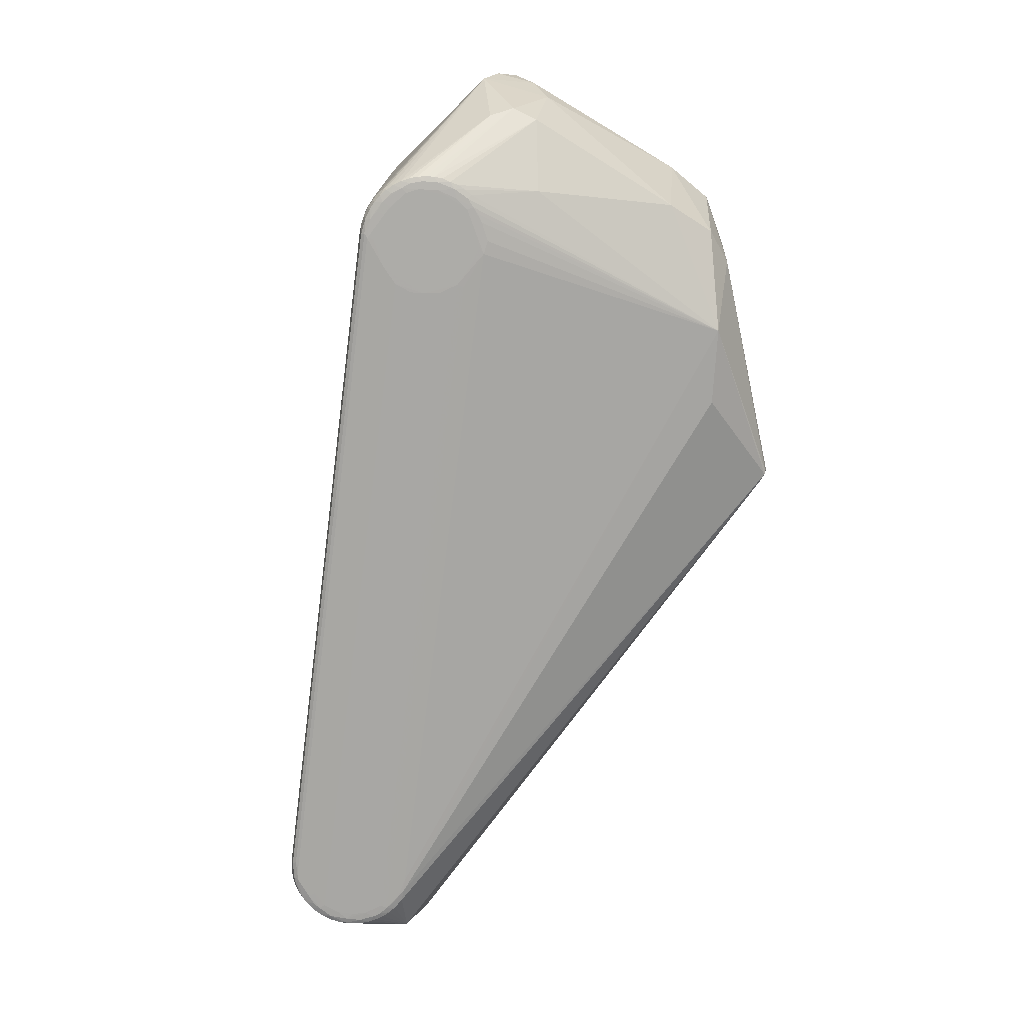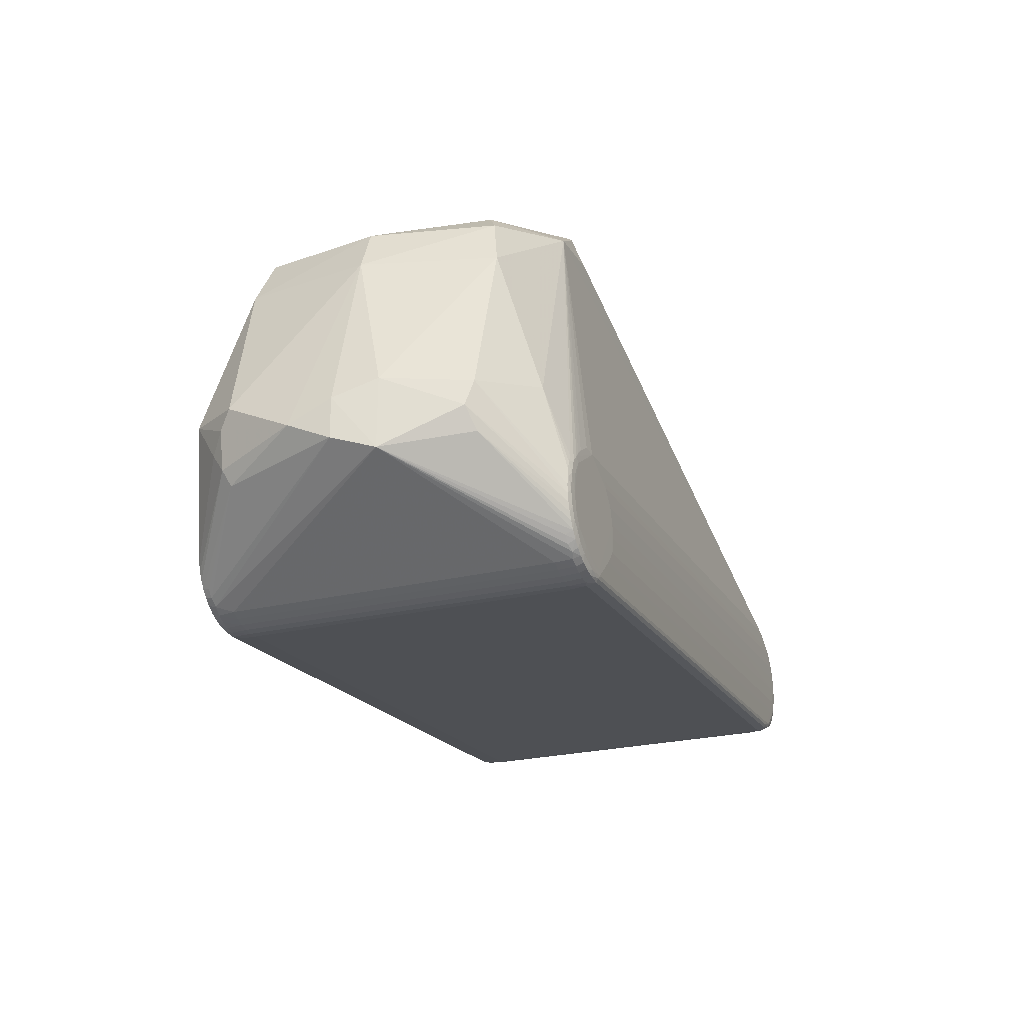
<metadata>
{"format":"obj","ext":"obj","renderer":"f3d","projection":"perspective","resolution":1024,"background":"white","views":[{"elev":-74.5,"azim":-105.8,"up":"+Y"},{"elev":-26.7,"azim":-70.3,"up":"+Z"}]}
</metadata>
<code>
v -0.5131 0.1282 -0.0991
v -0.512 0.1505 -0.06197
v -0.5374 0.1233 -0.02687
v -0.5322 -0.1218 -0.06601
v -0.4796 -0.1341 0.129
v -0.4347 -0.1107 0.2101
v -0.4137 0.1118 0.2196
v -0.4772 0.1355 0.1405
v -0.4024 -0.187 -0.186
v -0.3841 -0.1876 -0.1907
v -0.3929 -0.1971 -0.1782
v -0.4309 -0.1861 -0.1656
v -0.4175 -0.1886 -0.1775
v -0.4238 -0.1962 -0.1593
v -0.4384 -0.1959 -0.1049
v -0.425 -0.1967 -0.0801
v -0.4121 -0.197 -0.06721
v -0.3404 -0.1998 -0.06762
v -0.3666 -0.186 -0.1909
v 0.2426 -0.2006 0.01838
v 0.2164 -0.1869 -0.1049
v 0.4287 -0.1953 -0.0002686
v 0.4296 -0.192 -0.01892
v 0.4193 -0.2016 -0.001665
v 0.408 -0.2011 0.02871
v 0.3931 -0.2008 0.04058
v 0.4037 -0.2005 -0.05131
v 0.4148 -0.2011 -0.03565
v 0.3756 -0.2002 0.04948
v 0.425 -0.1917 -0.03722
v 0.4009 -0.1906 -0.06876
v 0.3844 -0.19 -0.07794
v 0.3669 -0.1871 -0.08271
v 0.4155 -0.1901 -0.05461
v 0.4047 0.1879 -0.06655
v 0.3779 0.1985 -0.07318
v 0.3885 0.1885 -0.07626
v 0.3933 0.198 -0.06176
v 0.426 0.1869 -0.03871
v 0.4167 0.1895 -0.05403
v 0.4174 0.197 -0.03479
v 0.4133 0.1965 0.02588
v 0.4196 0.1966 0.01225
v 0.3957 0.1973 0.04144
v 0.3111 0.2004 0.02896
v 0.4233 0.1965 -0.02247
v 0.424 0.1963 -0.003474
v 0.3718 0.187 -0.08154
v 0.4315 0.1853 -0.0002547
v 0.4312 0.1866 -0.02056
v 0.1528 0.2007 0.005602
v 0.2135 0.1872 -0.1049
v -0.4317 0.2023 -0.1267
v -0.4277 0.2016 -0.0891
v -0.4188 0.2015 -0.07871
v -0.4024 0.2014 -0.1697
v -0.4176 0.2019 -0.158
v -0.4046 0.2008 -0.06513
v -0.4269 0.1925 -0.1624
v -0.3947 0.1915 -0.1857
v -0.3763 0.1909 -0.1897
v -0.3581 0.188 -0.1892
v -0.4128 0.1909 -0.1763
v -0.2194 0.1402 0.3199
v 0.3647 0.1995 -0.06663
v 0.4172 -0.1995 0.02463
v 0.4213 -0.1996 0.01654
v -0.5186 0.136 -0.08314
v -0.5279 0.136 -0.04424
v -0.4964 0.1788 -0.01716
v -0.3653 0.2005 -0.1821
v -0.3815 0.2006 -0.1817
v 0.41 0.1953 -0.05805
v 0.4158 0.1951 -0.05112
v 0.4036 0.1974 -0.05545
v 0.4195 -0.0003386 0.0933
v 0.4138 -0.1261 0.0923
v 0.4238 -0.0003416 0.09162
v 0.4154 0.1254 0.09284
v 0.4261 -0.0003354 0.08506
v 0.4198 -0.1261 0.08399
v 0.3708 -0.1997 -0.07263
v 0.3667 -0.1989 -0.07683
v 0.3929 -0.2006 -0.05054
v -0.3757 0.1986 -0.1868
v -0.3668 0.1905 -0.1899
v -0.3597 0.1974 -0.1871
v 0.4098 -0.2014 -0.03084
v 0.4214 -0.2012 -0.0205
v -0.219 0.1369 0.3234
v 0.4221 0.1746 0.07152
v 0.3531 -0.1999 0.05187
v 0.3967 0.1702 -0.07293
v 0.4045 0.1699 -0.06749
v 0.3969 0.1882 -0.07192
v 0.4293 0.1943 -0.008613
v 0.4289 0.1944 -0.01768
v 0.432 0.1865 -0.01115
v 0.4405 0.00187 0.03199
v 0.4216 -0.1725 0.07104
v 0.4295 -0.1283 0.06035
v 0.4293 0.1312 0.06459
v -0.5277 -0.1297 -0.03893
v -0.5586 0.00322 -0.04893
v -0.5497 -0.04109 -0.03088
v -0.5595 0.04753 -0.07085
v -0.5499 -0.04099 -0.1055
v -0.5579 0.003278 -0.09144
v -0.5182 -0.1296 -0.08846
v -0.3871 0.1989 -0.1848
v -0.3957 0.1992 -0.182
v 0.4249 -0.1994 -0.02744
v 0.4265 -0.1996 -0.01851
v 0.423 0.169 -0.04572
v 0.4217 0.1871 -0.04713
v 0.418 0.1751 -0.05373
v 0.3785 -0.1717 -0.08101
v 0.3692 -0.1713 -0.08302
v 0.3754 -0.1896 -0.08083
v -0.2058 -0.1172 0.3201
v 0.3688 -0.1966 -0.08015
v 0.386 0.1964 -0.07431
v -0.2861 -0.1656 0.2329
v 0.4224 -0.1735 -0.04622
v 0.421 -0.1915 -0.04576
v 0.4265 -0.1737 -0.03757
v 0.4183 -0.1991 -0.04431
v 0.4134 -0.1989 -0.05195
v -0.2857 0.1664 0.2334
v 0.411 -0.173 -0.06156
v 0.4039 -0.1727 -0.06798
v 0.4081 -0.1909 -0.06265
v -0.3651 -0.1672 0.2156
v -0.4632 -0.1251 0.1807
v 0.3958 0.1959 -0.06935
v 0.4033 0.1956 -0.06417
v 0.388 0.198 -0.06704
v 0.3881 0.1705 -0.0773
v 0.4011 0.1981 -0.04274
v 0.4207 0.1948 -0.04347
v 0.4246 0.1946 -0.03526
v 0.4122 0.197 -0.04555
v 0.4115 -0.2017 0.003943
v 0.4168 -0.2013 0.01422
v -0.4415 0.0005622 0.2146
v -0.5102 0.0007623 0.1314
v -0.4886 0.0006677 0.1804
v -0.4547 0.1264 0.1913
v 0.3847 0.1974 0.04829
v 0.4016 0.1949 0.04561
v -0.3931 -0.195 -0.1862
v -0.3822 -0.1955 -0.1881
v -0.3934 -0.1873 -0.1889
v -0.4017 -0.1947 -0.1834
v -0.3829 -0.1973 -0.1831
v -0.3929 -0.1693 -0.1898
v -0.402 -0.169 -0.1869
v -0.3835 -0.1696 -0.1915
v -0.4244 -0.194 -0.1686
v -0.4175 -0.1942 -0.1745
v -0.4243 -0.1863 -0.1724
v -0.4305 -0.1938 -0.1618
v -0.4157 -0.1962 -0.1681
v -0.4141 0.2022 -0.1519
v 0.3915 -0.1987 0.04973
v 0.3991 -0.199 0.04478
v 0.386 -0.2004 0.04538
v 0.3772 0.1958 0.05729
v 0.3892 0.1954 0.05304
v 0.4295 -0.1739 -0.02845
v 0.4279 -0.1919 -0.02821
v 0.4312 -0.174 -0.01903
v -0.4258 0.2024 -0.1191
v -0.4239 0.2022 -0.1008
v -0.4339 0.202 -0.1108
v -0.4143 0.2018 -0.08415
v -0.4106 -0.1687 -0.1827
v -0.4109 -0.1867 -0.182
v -0.4099 -0.1944 -0.1795
v -0.4046 -0.1965 -0.1751
v 0.3955 0.1983 -0.04968
v 0.4118 0.1974 0.008675
v 0.4085 0.1974 0.01829
v 0.4008 0.1976 0.02876
v 0.405 0.1968 0.03581
v 0.394 0.1978 0.03467
v 0.376 0.1984 0.04087
v -0.3948 -0.1977 -0.05592
v 0.3647 0.1995 -0.07439
v 0.3377 0.2004 -0.0582
v 0.3316 0.2006 -0.05485
v 0.3158 0.2011 -0.04421
v 0.3067 0.2013 -0.02834
v 0.3053 0.2013 -0.01404
v 0.3439 0.1989 0.05405
v 0.3143 0.2008 0.02255
v -0.4433 -0.1937 -0.1023
v -0.444 -0.1943 -0.1111
v -0.4405 -0.1939 -0.09363
v 0.3462 0.1994 0.05134
v -0.2083 0.1387 0.3208
v -0.4367 -0.1941 -0.08542
v -0.4323 -0.1961 -0.08815
v 0.4166 0.1973 -0.01239
v -0.4296 0.2002 -0.153
v -0.4283 0.202 -0.1453
v -0.4337 0.2003 -0.1449
v -0.4196 -0.1967 -0.07344
v -0.3856 0.1912 -0.1883
v -0.2082 -0.1279 0.3202
v -0.2199 -0.1275 0.3217
v 0.3924 -0.2012 0.03332
v 0.4024 -0.2009 0.03495
v -0.3647 0.1681 0.216
v 0.1793 0.2007 -0.08156
v 0.1732 0.2009 -0.07821
v -0.392 -0.1977 -0.1698
v -0.4017 -0.1973 -0.1657
v -0.4203 -0.1967 -0.1533
v -0.4313 -0.1957 -0.1515
v -0.4368 -0.1956 -0.1396
v -0.4278 -0.1966 -0.1412
v -0.4401 -0.1956 -0.1233
v -0.4323 -0.1965 -0.1213
v -0.4294 -0.1967 -0.1128
v -0.4393 0.2004 -0.1189
v -0.4376 0.201 -0.1276
v -0.4294 -0.1967 -0.1004
v -0.4214 -0.1971 -0.08607
v -0.406 -0.1978 -0.07494
v -0.3976 -0.1981 -0.06954
v -0.3627 -0.1986 -0.1808
v -0.3669 -0.1978 -0.185
v -0.3641 -0.1986 -0.1746
v -0.3407 -0.1996 -0.1587
v 0.4139 -0.2016 -0.01301
v -0.3358 -0.1998 -0.1538
v -0.3238 -0.2003 -0.139
v -0.3196 -0.2006 -0.1212
v -0.3224 -0.2006 -0.1071
v -0.3275 -0.2005 -0.09052
v -0.3411 -0.2001 -0.07488
v 0.3872 -0.1998 -0.06877
v -0.3601 -0.1995 -0.06819
v -0.3697 -0.1991 -0.06543
v -0.3865 -0.1986 -0.06311
v -0.3805 -0.1988 -0.05632
v 0.4075 -0.1986 -0.05888
v 0.3796 -0.1984 0.05517
v 0.3675 -0.1998 0.05389
v -0.3984 0.2017 -0.1625
v 0.406 -0.1992 0.03887
v 0.3961 -0.1724 -0.07342
v 0.3876 -0.172 -0.07779
v 0.393 -0.1903 -0.07389
v 0.3978 -0.2009 -0.04557
v 0.4243 -0.1997 0.007981
v 0.4252 -0.2003 -0.000789
v 0.4271 0.1688 -0.03707
v -0.2053 0.1336 0.3205
v -0.4232 0.2024 -0.136
v 0.4121 -0.1994 0.03212
v -0.4244 0.2001 -0.1605
v 0.3791 0.1709 -0.08051
v 0.3698 0.1712 -0.08253
v 0.3386 0.1998 0.03952
v 0.3665 0.1987 0.04363
v 0.3539 0.1992 0.04658
v 0.4318 0.1685 -0.01854
v 0.4286 0.1943 0.000429
v -0.4581 -0.1741 -0.01753
v 0.43 0.1687 -0.02796
v 0.4292 0.1868 -0.02982
v 0.4273 0.1945 -0.02661
v -0.3887 0.1733 -0.1888
v -0.3978 0.1736 -0.1858
v -0.3697 0.1726 -0.191
v -0.3602 0.1723 -0.1902
v -0.3793 0.1729 -0.1905
v 0.3796 0.1889 -0.07944
v -0.3837 0.2004 -0.05633
v -0.3981 0.2004 -0.05856
v 0.4117 0.1876 -0.06019
v 0.4085 0.1947 0.0397
v 0.4113 -0.2007 -0.04348
v 0.4221 -0.1993 -0.03609
v -0.3644 -0.1703 -0.1912
v -0.3647 -0.1956 -0.1883
v 0.2114 0.1714 -0.1059
v -0.3739 -0.1699 -0.192
v -0.3747 -0.188 -0.1912
v 0.3663 0.1962 0.05919
v -0.4427 -0.1935 -0.1377
v -0.4397 -0.1936 -0.1463
v -0.4446 -0.1935 -0.1288
v -0.4356 -0.1937 -0.1544
v 0.4116 0.1696 -0.06106
v -0.2194 0.1326 0.3239
v -0.4453 -0.1936 -0.1198
v -0.4184 0.1999 -0.1672
v -0.4206 0.1923 -0.1694
v -0.4115 0.1997 -0.1731
v -0.412 0.2016 -0.1644
v -0.4064 0.1739 -0.1817
v -0.4033 0.1918 -0.1819
v 0.3589 0.1984 0.05579
v -0.4039 0.1995 -0.1781
v 0.4174 -0.1675 -0.05423
v 0.4307 -0.1799 3.807e-05
v 0.3054 0.2012 0.003307
v 0.3703 0.1964 -0.07946
v 0.3934 -0.198 -0.07018
v 0.4008 -0.1983 -0.065
v 0.3853 -0.1977 -0.07435
v -0.216 -0.1291 0.3221
v 0.4196 0.1944 0.02546
v 0.4145 0.1946 0.03295
v -0.2147 0.1403 0.3223
v -0.223 0.1308 0.3224
v 0.212 0.199 -0.09917
v 0.4228 0.195 0.01724
v 0.1484 0.2016 -0.0517
v 0.1469 0.2016 -0.0374
v 0.147 0.2014 -0.02005
v 0.1559 0.201 -0.0008076
v 0.1879 0.1996 0.02798
v -0.4367 0.2004 -0.1363
v 0.4266 0.1943 0.009297
v 0.2203 -0.1995 -0.09483
v 0.2162 -0.1987 -0.09903
v 0.2424 -0.2004 -0.07274
v 0.2592 -0.2012 -0.05304
v 0.2607 -0.2015 -0.0211
v 0.2556 -0.2014 -0.004524
v 0.2415 -0.2009 0.01133
v 0.2026 -0.1996 0.02967
v 0.4061 -0.2016 0.01768
v 0.39 0.1985 -0.05395
v 0.4123 0.1976 -0.02991
v -0.3923 0.2015 -0.1659
v -0.2203 -0.1199 0.3235
v 0.2187 -0.1711 -0.1052
v 0.2183 -0.1964 -0.1023
v 0.2109 0.1967 -0.103
v 0.4269 -0.1996 -0.009444
v 0.43 -0.1921 -0.009475
v 0.4316 -0.1741 -0.009469
f 5 105 103
f 271 5 103
f 133 5 271
f 105 5 146
f 147 8 146
f 3 8 70
f 106 146 3
f 3 146 8
f 107 105 104
f 104 108 107
f 106 108 104
f 104 146 106
f 105 146 104
f 107 109 4
f 103 105 4
f 4 105 107
f 298 341 120
f 120 341 210
f 102 79 78
f 210 100 77
f 77 120 210
f 319 341 298
f 319 145 341
f 148 8 147
f 147 145 148
f 341 145 6
f 6 145 147
f 290 291 158
f 69 68 106
f 106 3 69
f 69 3 70
f 106 68 1
f 1 108 106
f 79 102 91
f 19 291 290
f 107 161 12
f 118 289 265
f 99 101 309
f 78 79 76
f 76 77 78
f 120 77 76
f 99 102 80
f 80 102 78
f 80 101 99
f 78 101 80
f 78 77 81
f 81 77 100
f 81 101 78
f 100 101 81
f 250 123 133
f 145 319 7
f 7 148 145
f 211 6 133
f 341 6 211
f 134 5 133
f 133 6 134
f 134 6 147
f 147 146 134
f 134 146 5
f 279 61 277
f 290 158 277
f 277 158 279
f 87 344 62
f 2 69 70
f 68 69 2
f 279 275 209
f 209 61 279
f 304 305 276
f 276 177 304
f 304 177 107
f 108 1 301
f 298 318 90
f 90 319 298
f 90 7 319
f 148 7 90
f 260 318 298
f 298 120 260
f 120 76 260
f 260 76 79
f 107 177 178
f 157 177 276
f 276 275 157
f 342 278 289
f 289 118 342
f 320 344 87
f 123 250 315
f 133 123 315
f 315 211 133
f 315 100 210
f 210 341 315
f 341 211 315
f 86 62 278
f 278 277 86
f 86 277 61
f 87 62 86
f 276 305 60
f 60 275 276
f 60 209 275
f 63 304 107
f 305 304 63
f 107 108 63
f 108 301 63
f 59 301 1
f 64 90 318
f 201 260 79
f 318 260 201
f 79 91 201
f 201 91 318
f 183 184 42
f 156 157 275
f 9 178 177
f 177 157 9
f 19 342 21
f 21 121 343
f 264 118 265
f 278 342 287
f 290 277 287
f 287 277 278
f 287 19 290
f 287 342 19
f 311 320 189
f 344 320 311
f 273 272 259
f 100 257 22
f 22 101 100
f 22 309 101
f 94 35 297
f 41 75 181
f 142 75 41
f 135 137 136
f 136 137 75
f 136 35 135
f 114 116 115
f 133 336 92
f 92 250 133
f 166 26 213
f 100 315 249
f 249 315 250
f 291 19 288
f 343 121 330
f 247 336 133
f 133 188 247
f 327 2 70
f 70 227 327
f 68 2 327
f 214 318 129
f 214 64 318
f 70 8 214
f 8 148 214
f 148 90 214
f 90 64 214
f 150 169 91
f 91 284 150
f 150 44 169
f 318 292 306
f 306 195 129
f 129 318 306
f 216 192 191
f 186 44 184
f 184 183 182
f 182 186 184
f 281 214 326
f 157 156 153
f 153 9 157
f 121 32 314
f 119 32 121
f 254 264 138
f 93 254 138
f 253 254 93
f 138 264 280
f 36 311 189
f 36 137 135
f 91 270 328
f 328 321 91
f 317 284 91
f 49 102 99
f 99 98 49
f 49 91 102
f 49 270 91
f 67 257 100
f 189 338 38
f 38 36 189
f 38 181 75
f 338 181 38
f 75 137 38
f 137 36 38
f 139 339 41
f 41 181 139
f 139 181 338
f 139 182 339
f 41 141 140
f 140 142 41
f 74 142 140
f 73 136 75
f 75 142 73
f 73 142 74
f 40 115 116
f 40 73 74
f 74 140 40
f 40 140 115
f 39 259 114
f 114 115 39
f 273 259 39
f 39 141 273
f 39 140 141
f 115 140 39
f 250 92 29
f 29 92 26
f 213 262 252
f 252 166 213
f 252 262 100
f 100 166 252
f 167 29 26
f 167 249 250
f 250 29 167
f 13 161 107
f 107 178 13
f 178 9 154
f 233 288 343
f 343 330 233
f 233 329 232
f 330 329 233
f 240 238 239
f 20 335 26
f 336 247 20
f 54 175 70
f 70 214 54
f 54 214 55
f 226 227 70
f 70 175 226
f 226 175 227
f 174 54 55
f 175 54 174
f 174 196 310
f 325 196 174
f 205 1 68
f 282 214 281
f 185 150 284
f 44 150 185
f 185 317 42
f 284 317 185
f 42 184 185
f 184 44 185
f 169 44 149
f 44 306 149
f 168 306 292
f 91 169 168
f 169 149 168
f 168 149 306
f 318 91 168
f 168 292 318
f 186 182 187
f 44 186 187
f 41 339 204
f 339 182 204
f 51 325 55
f 45 196 51
f 51 196 325
f 55 281 51
f 281 326 51
f 200 196 45
f 45 51 200
f 200 51 326
f 200 326 214
f 195 306 200
f 129 195 200
f 200 214 129
f 200 306 44
f 44 187 200
f 192 322 193
f 10 156 158
f 10 153 156
f 10 158 291
f 121 21 33
f 33 119 121
f 118 119 33
f 33 342 118
f 33 21 342
f 308 297 116
f 308 130 297
f 308 116 114
f 34 130 308
f 94 297 131
f 297 130 131
f 131 93 94
f 253 93 131
f 118 264 117
f 264 254 117
f 117 119 118
f 32 119 117
f 117 254 32
f 48 264 265
f 48 280 264
f 311 280 48
f 289 52 48
f 265 289 48
f 344 311 48
f 52 62 48
f 48 62 344
f 122 280 311
f 122 36 135
f 311 36 122
f 37 93 138
f 138 280 37
f 37 122 135
f 280 122 37
f 114 259 126
f 126 259 272
f 272 170 126
f 99 309 347
f 272 269 172
f 172 170 272
f 172 269 99
f 99 347 172
f 91 321 316
f 316 317 91
f 316 321 42
f 42 317 316
f 100 262 66
f 66 67 100
f 25 262 213
f 25 66 262
f 257 67 144
f 144 337 24
f 144 25 337
f 67 66 144
f 66 25 144
f 26 335 212
f 337 25 212
f 335 242 212
f 213 26 212
f 212 25 213
f 24 337 143
f 240 333 143
f 50 97 98
f 50 272 273
f 50 269 272
f 99 269 50
f 50 98 99
f 273 141 274
f 274 50 273
f 97 50 274
f 98 97 96
f 270 49 96
f 96 49 98
f 73 40 283
f 35 136 283
f 136 73 283
f 283 297 35
f 116 297 283
f 283 40 116
f 26 166 165
f 165 167 26
f 249 167 165
f 165 166 100
f 100 249 165
f 162 109 107
f 107 12 162
f 9 153 151
f 151 154 9
f 153 10 151
f 179 13 178
f 178 154 179
f 155 233 232
f 154 151 155
f 237 238 240
f 240 235 237
f 256 332 237
f 237 332 238
f 232 329 331
f 331 235 232
f 256 237 331
f 331 237 235
f 88 332 256
f 236 239 238
f 238 332 236
f 332 88 236
f 236 143 333
f 24 143 236
f 236 333 240
f 240 239 236
f 241 242 240
f 240 143 241
f 335 20 18
f 18 242 335
f 18 20 247
f 247 242 18
f 17 188 133
f 133 208 17
f 133 203 16
f 16 208 133
f 16 17 208
f 16 247 188
f 188 17 16
f 103 4 295
f 232 235 234
f 234 235 240
f 227 175 53
f 175 174 53
f 55 325 176
f 176 174 55
f 325 174 176
f 324 174 310
f 68 327 207
f 207 205 68
f 263 59 1
f 1 205 263
f 58 281 55
f 58 282 281
f 55 214 58
f 214 282 58
f 65 139 338
f 65 338 189
f 189 190 65
f 267 182 268
f 267 187 182
f 268 200 267
f 267 200 187
f 47 328 270
f 321 328 47
f 270 96 47
f 268 196 266
f 266 200 268
f 196 200 266
f 194 193 322
f 192 193 194
f 310 196 194
f 182 139 194
f 268 182 194
f 194 196 268
f 194 191 192
f 194 190 191
f 139 65 194
f 194 65 190
f 291 288 152
f 152 10 291
f 152 151 10
f 288 233 152
f 233 155 152
f 152 155 151
f 83 330 121
f 121 314 83
f 313 248 243
f 82 83 243
f 243 83 314
f 125 34 124
f 34 308 124
f 124 126 125
f 124 308 114
f 114 126 124
f 132 130 34
f 132 131 130
f 132 248 313
f 34 248 132
f 93 37 95
f 95 35 94
f 94 93 95
f 135 35 95
f 95 37 135
f 125 126 30
f 30 126 170
f 257 144 258
f 258 144 24
f 258 22 257
f 258 345 22
f 89 258 24
f 345 258 89
f 24 236 89
f 13 179 160
f 160 179 163
f 11 155 232
f 256 331 84
f 244 242 247
f 247 245 244
f 240 242 244
f 244 245 240
f 334 143 337
f 334 241 143
f 337 212 334
f 334 212 242
f 242 241 334
f 271 199 202
f 202 199 203
f 133 271 202
f 202 203 133
f 197 199 271
f 197 271 103
f 103 198 197
f 203 199 15
f 198 223 15
f 15 197 198
f 199 197 15
f 299 198 103
f 103 295 299
f 299 223 198
f 295 223 299
f 293 4 109
f 293 295 4
f 232 234 217
f 217 11 232
f 218 11 217
f 217 234 240
f 215 340 216
f 215 190 189
f 71 72 56
f 71 215 189
f 340 215 71
f 189 320 71
f 71 320 87
f 209 60 110
f 164 192 216
f 164 322 192
f 173 53 174
f 174 324 173
f 173 194 323
f 173 324 310
f 310 194 173
f 301 59 300
f 59 263 300
f 42 321 43
f 321 47 43
f 43 183 42
f 43 182 183
f 43 204 182
f 43 47 204
f 46 96 97
f 46 47 96
f 97 274 46
f 46 141 41
f 46 274 141
f 41 204 46
f 204 47 46
f 313 243 312
f 312 243 314
f 253 131 31
f 131 132 31
f 31 132 313
f 313 312 31
f 23 172 347
f 113 89 112
f 345 89 113
f 112 23 113
f 112 89 286
f 28 88 256
f 28 286 89
f 28 236 88
f 28 89 236
f 161 13 159
f 13 160 159
f 159 12 161
f 159 162 12
f 159 14 162
f 159 160 163
f 163 14 159
f 180 11 218
f 180 14 163
f 218 14 180
f 163 179 180
f 180 179 154
f 154 155 180
f 155 11 180
f 246 245 247
f 247 231 246
f 240 245 246
f 228 16 203
f 203 15 228
f 294 293 109
f 72 71 85
f 85 110 72
f 85 71 87
f 87 86 85
f 85 86 61
f 61 209 85
f 209 110 85
f 305 63 307
f 56 72 307
f 251 71 56
f 340 71 251
f 216 340 251
f 251 164 216
f 56 307 303
f 261 173 323
f 323 194 261
f 261 194 322
f 322 164 261
f 53 173 261
f 253 31 255
f 32 254 255
f 255 254 253
f 255 31 312
f 255 314 32
f 255 312 314
f 171 23 112
f 112 286 171
f 171 286 30
f 171 30 170
f 170 172 171
f 172 23 171
f 22 345 346
f 346 23 347
f 345 113 346
f 346 113 23
f 309 22 346
f 346 347 309
f 27 28 256
f 256 84 27
f 27 84 82
f 82 243 27
f 27 243 248
f 128 34 125
f 128 248 34
f 16 228 229
f 293 294 221
f 221 223 295
f 295 293 221
f 109 162 296
f 296 294 109
f 302 307 63
f 302 63 301
f 301 300 302
f 300 303 302
f 302 303 307
f 72 110 111
f 111 307 72
f 111 110 60
f 111 60 305
f 305 307 111
f 206 263 205
f 205 207 206
f 227 53 206
f 53 261 206
f 206 327 227
f 206 207 327
f 286 28 127
f 127 128 125
f 125 30 127
f 30 286 127
f 28 27 285
f 285 127 28
f 128 127 285
f 285 27 248
f 248 128 285
f 247 16 230
f 16 229 230
f 230 231 247
f 230 246 231
f 240 246 230
f 230 229 240
f 220 221 294
f 294 296 220
f 14 222 220
f 220 222 221
f 162 14 220
f 220 296 162
f 263 206 57
f 57 300 263
f 57 303 300
f 56 303 57
f 57 261 164
f 57 206 261
f 57 251 56
f 164 251 57
f 219 217 240
f 240 222 219
f 218 217 219
f 219 14 218
f 219 222 14
f 240 229 225
f 225 222 240
f 225 229 228
f 224 228 15
f 224 225 228
f 224 15 223
f 222 225 224
f 223 221 224
f 221 222 224
f 62 52 289
f 289 278 62
f 279 158 156
f 156 275 279
f 19 21 288
f 288 21 343
f 26 92 20
f 20 92 336
f 83 82 329
f 83 329 330
f 329 82 84
f 84 331 329
f 191 190 215
f 216 191 215

</code>
